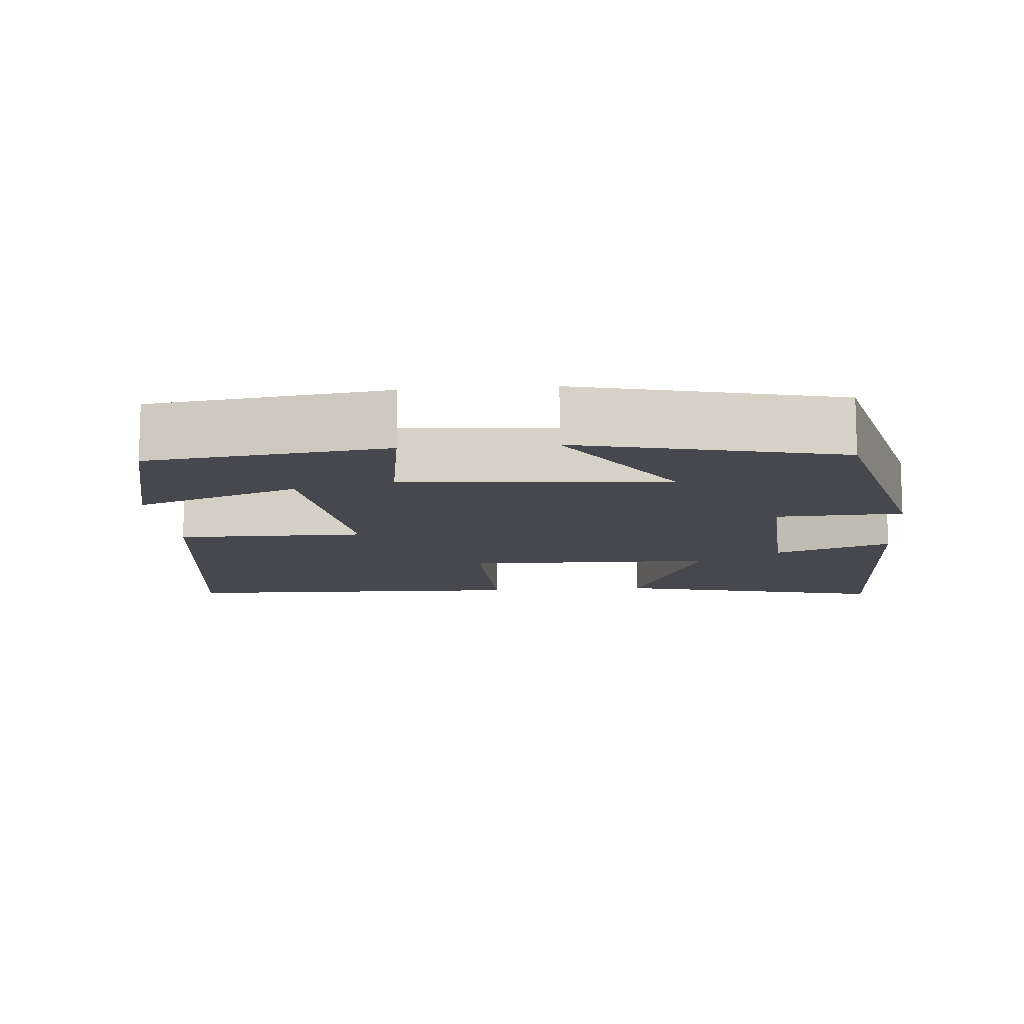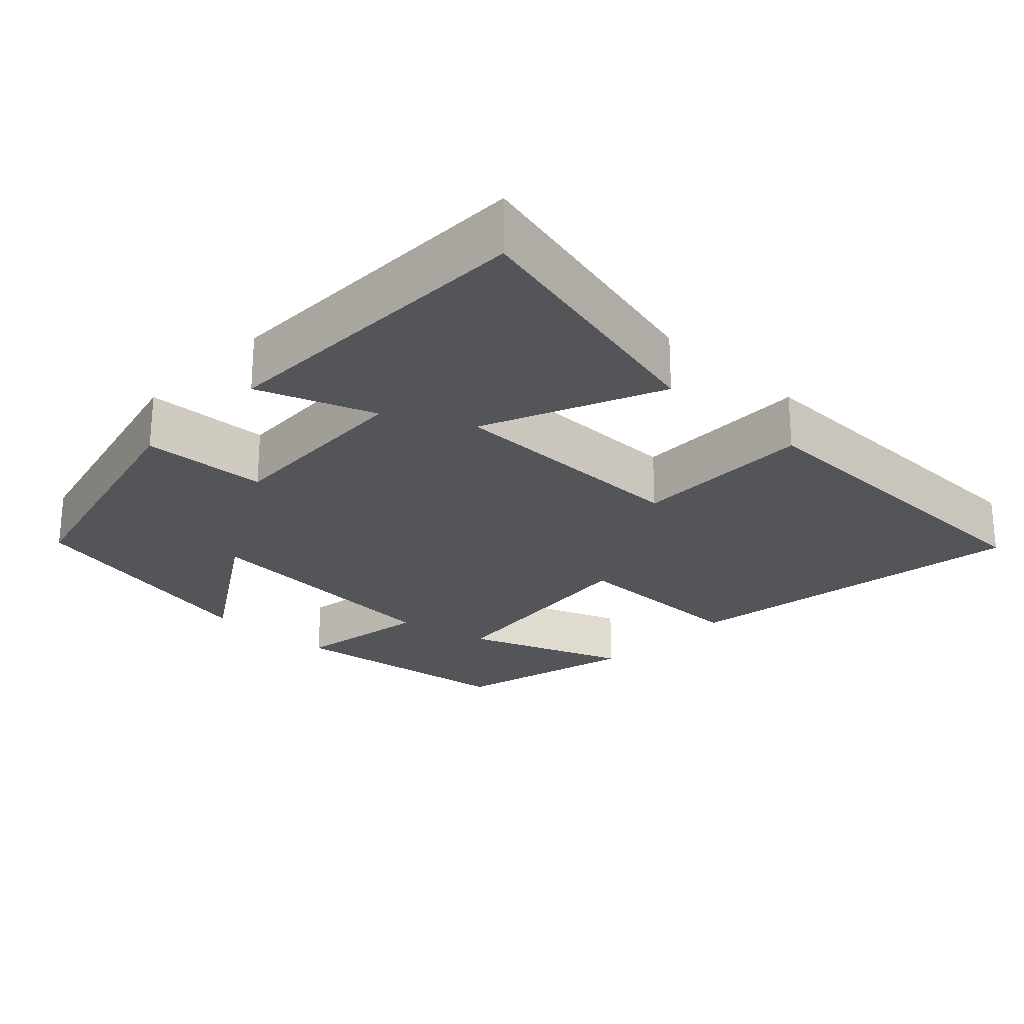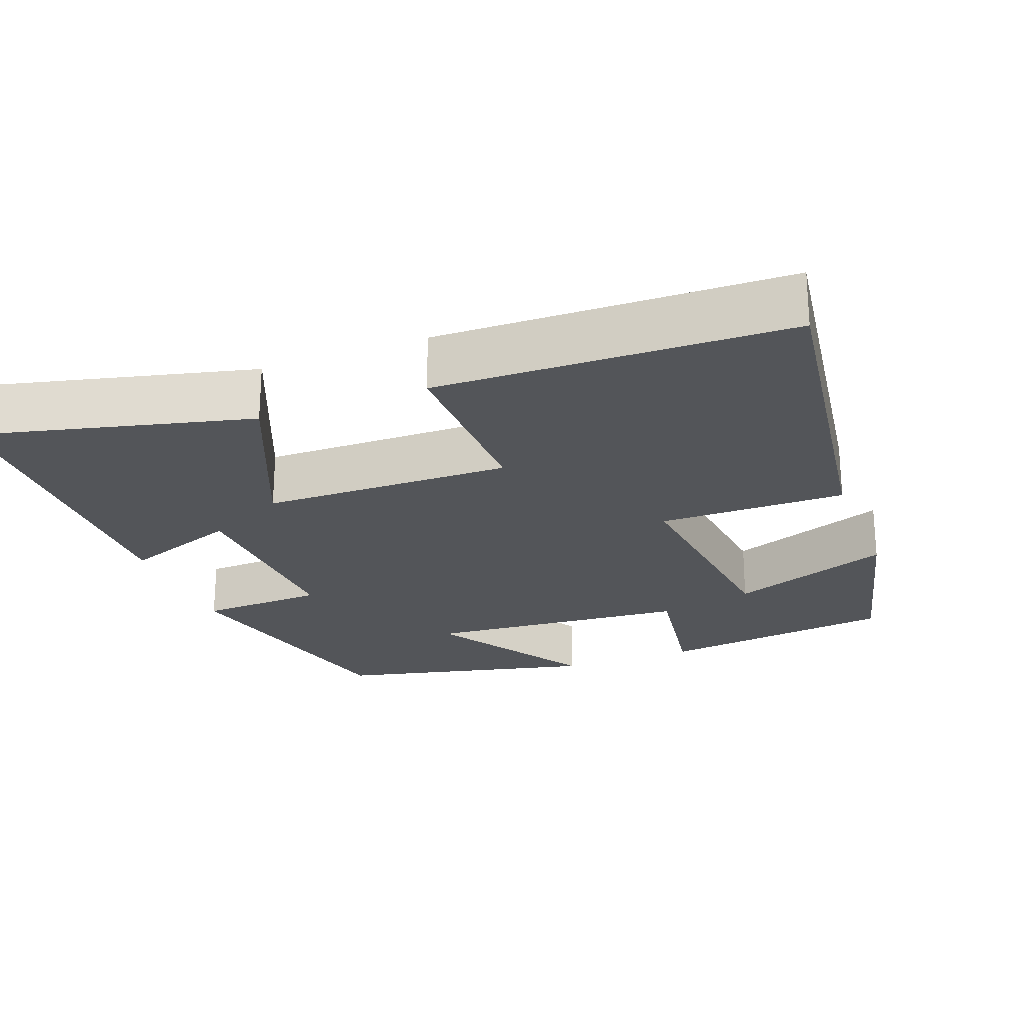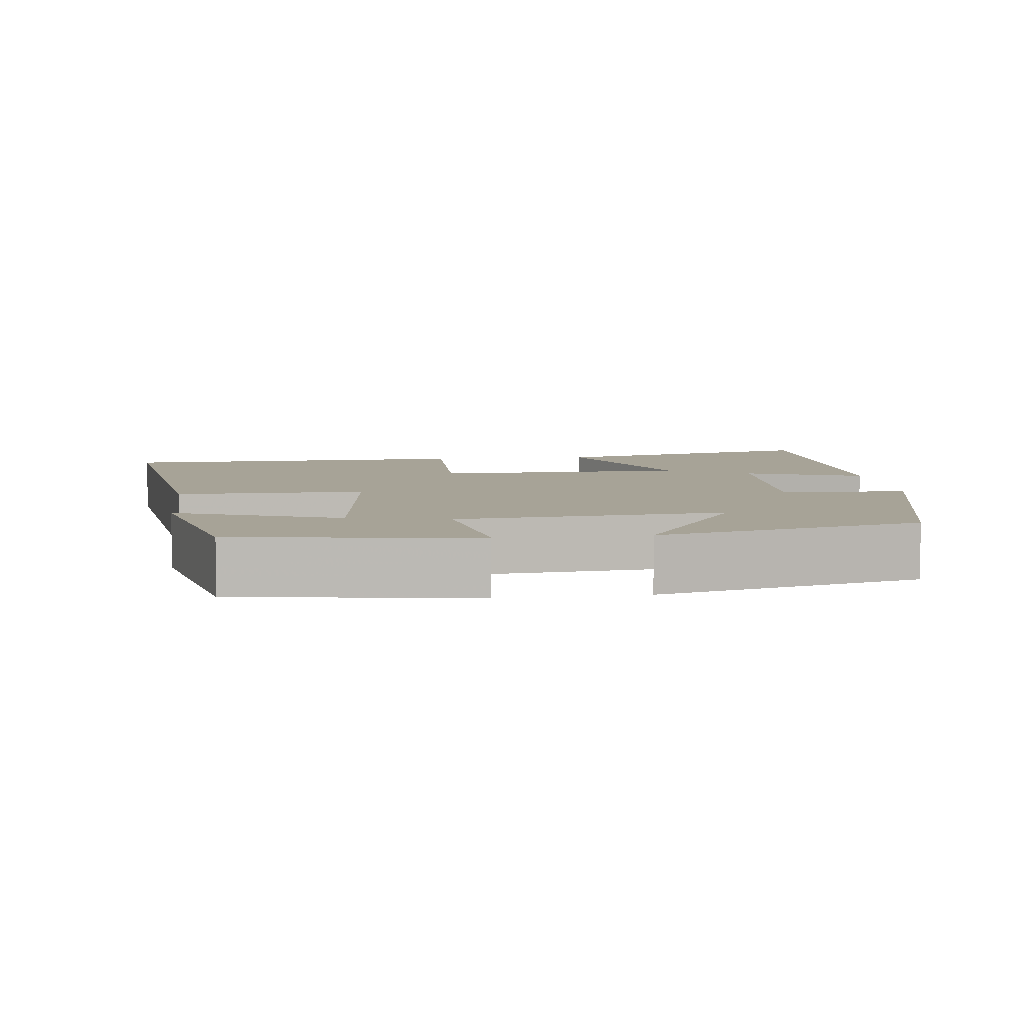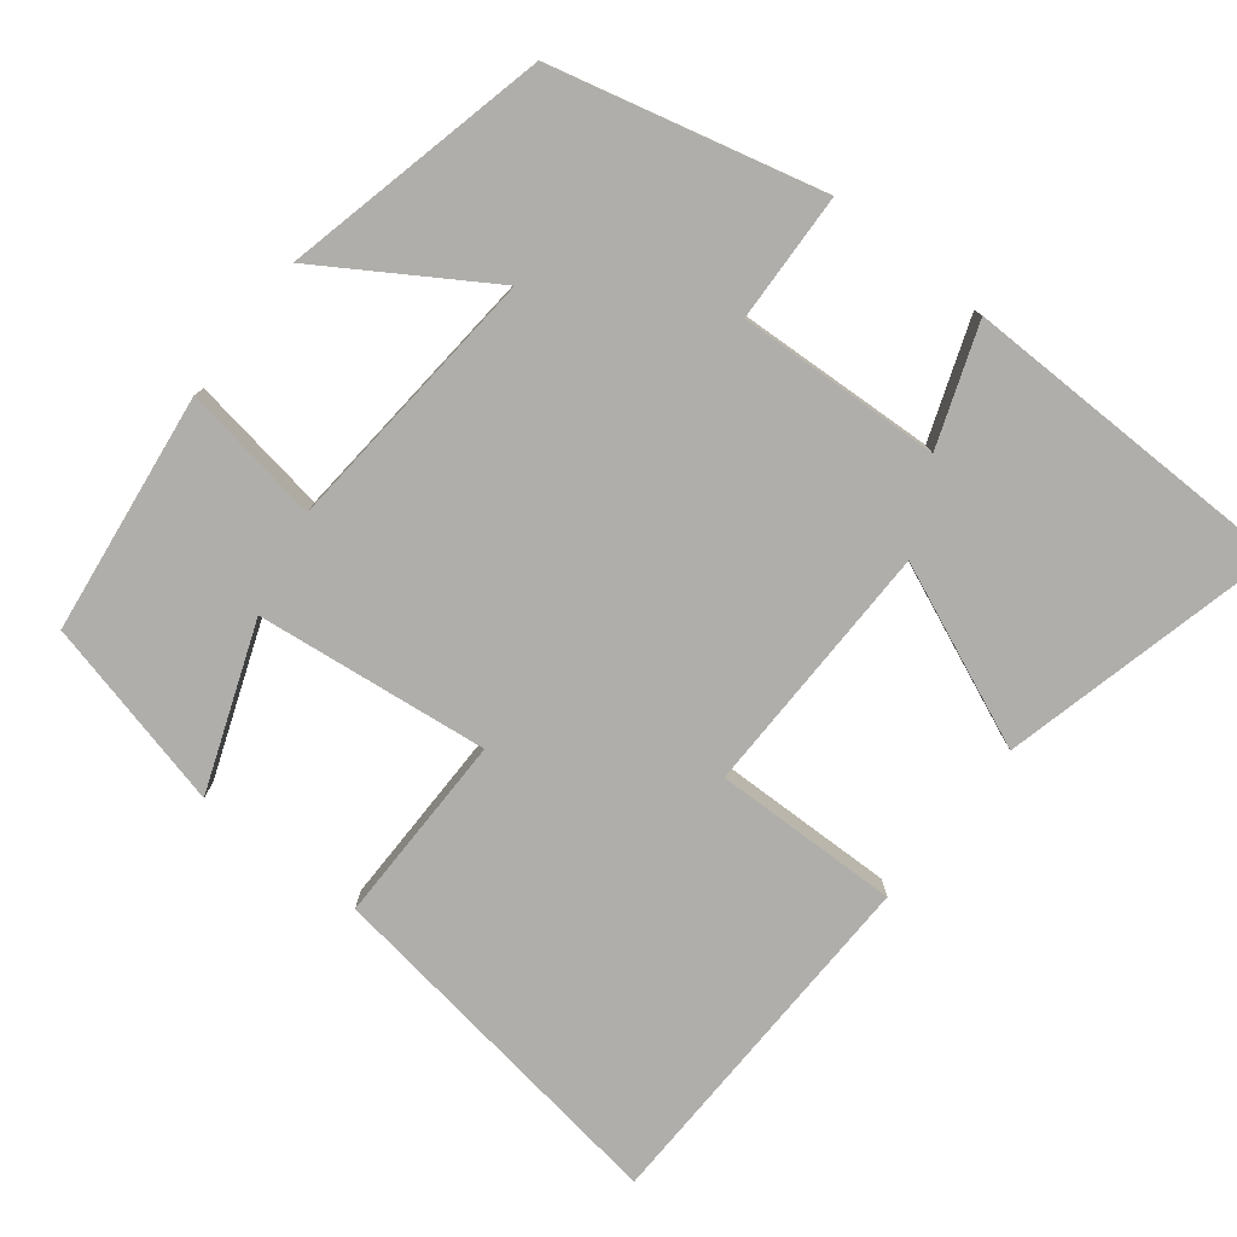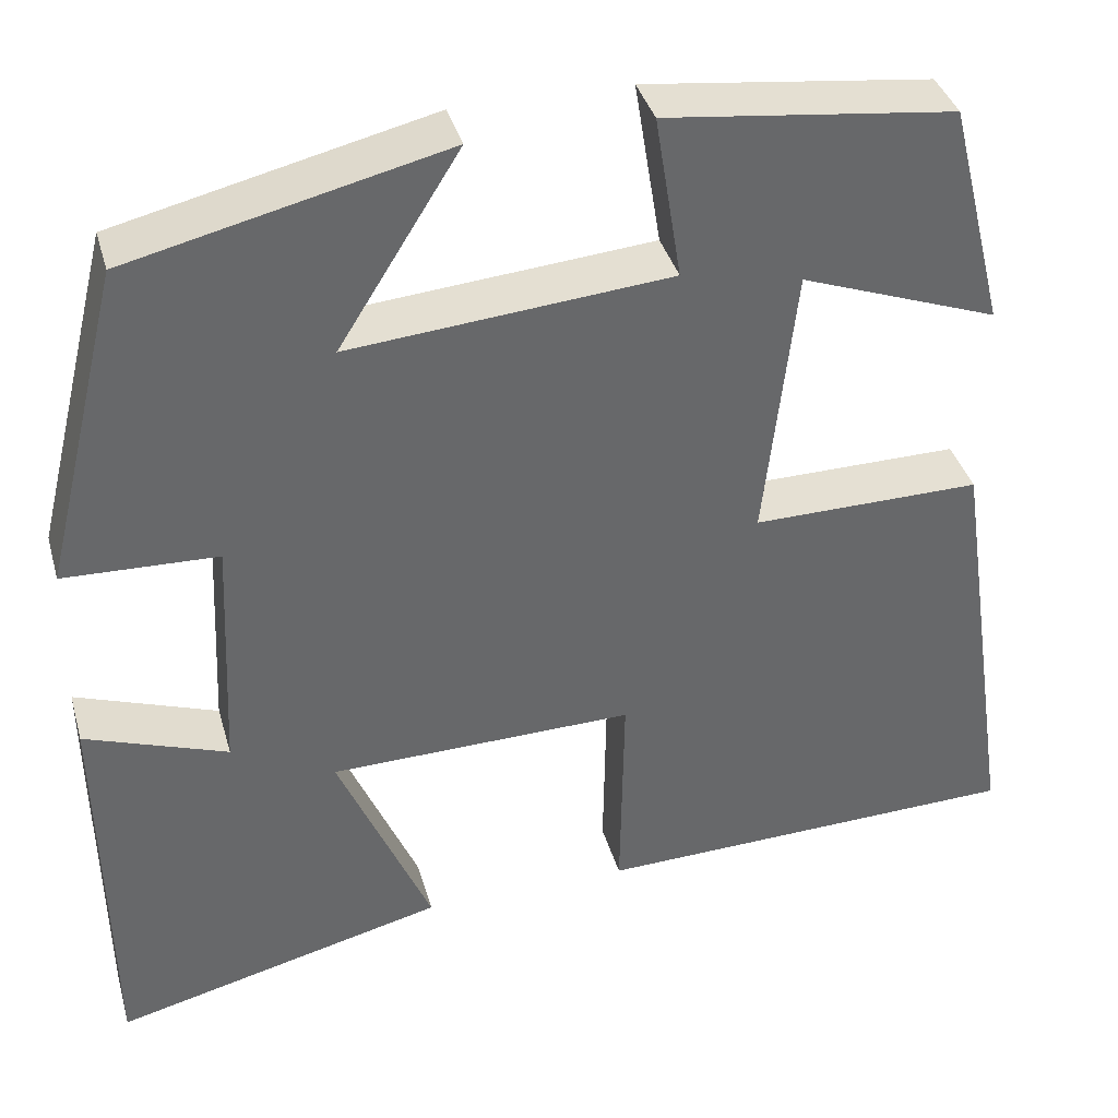
<metadata>
{"format":"obj","ext":"obj","renderer":"f3d","projection":"perspective","resolution":1024,"background":"white","views":[{"elev":-11.7,"azim":5.0,"up":"+Y"},{"elev":-24.2,"azim":136.6,"up":"+Y"},{"elev":-24.0,"azim":-159.0,"up":"+Y"},{"elev":6.7,"azim":-6.6,"up":"+Y"},{"elev":-77.9,"azim":52.0,"up":"+Y"},{"elev":38.0,"azim":164.6,"up":"+Z"}]}
</metadata>
<code>
v -0.57 0.07 -0.487
v -0.5 0.07 -0.011
v -0.249 0.07 -0.013
v -0.283 0.07 0.291
v -0.5 0.07 0.211
v -0.438 0.07 0.461
v -0.122 0.07 0.5
v -0.151 0.07 0.318
v 0.201 0.07 0.288
v 0.068 0.07 0.5
v 0.414 0.07 0.418
v 0.5 0.07 0.067
v 0.332 0.07 0.061
v 0.344 0.07 -0.205
v 0.5 0.07 -0.149
v 0.493 0.07 -0.59
v 0.129 0.07 -0.5
v 0.231 0.07 -0.262
v -0.103 0.07 -0.256
v -0.099 0.07 -0.5
v -0.57 0 -0.487
v -0.5 0 -0.011
v -0.249 0 -0.013
v -0.283 0 0.291
v -0.5 0 0.211
v -0.438 0 0.461
v -0.122 0 0.5
v -0.151 0 0.318
v 0.201 0 0.288
v 0.068 0 0.5
v 0.414 0 0.418
v 0.5 0 0.067
v 0.332 0 0.061
v 0.344 0 -0.205
v 0.5 0 -0.149
v 0.493 0 -0.59
v 0.129 0 -0.5
v 0.231 0 -0.262
v -0.103 0 -0.256
v -0.099 0 -0.5
f 19 20 1 2
f 18 19 2 3
f 15 16 17 18
f 14 15 18
f 13 14 18 3
f 11 12 13
f 9 10 11
f 9 11 13 3
f 6 7 8
f 4 5 6
f 4 6 8
f 3 4 8 9
f 22 21 40 39
f 23 22 39 38
f 38 37 36 35
f 38 35 34
f 23 38 34 33
f 33 32 31
f 31 30 29
f 23 33 31 29
f 28 27 26
f 26 25 24
f 28 26 24
f 29 28 24 23
f 1 21 22 2
f 2 22 23 3
f 3 23 24 4
f 4 24 25 5
f 5 25 26 6
f 6 26 27 7
f 7 27 28 8
f 8 28 29 9
f 9 29 30 10
f 10 30 31 11
f 11 31 32 12
f 12 32 33 13
f 13 33 34 14
f 14 34 35 15
f 15 35 36 16
f 16 36 37 17
f 17 37 38 18
f 18 38 39 19
f 19 39 40 20
f 20 40 21 1

</code>
